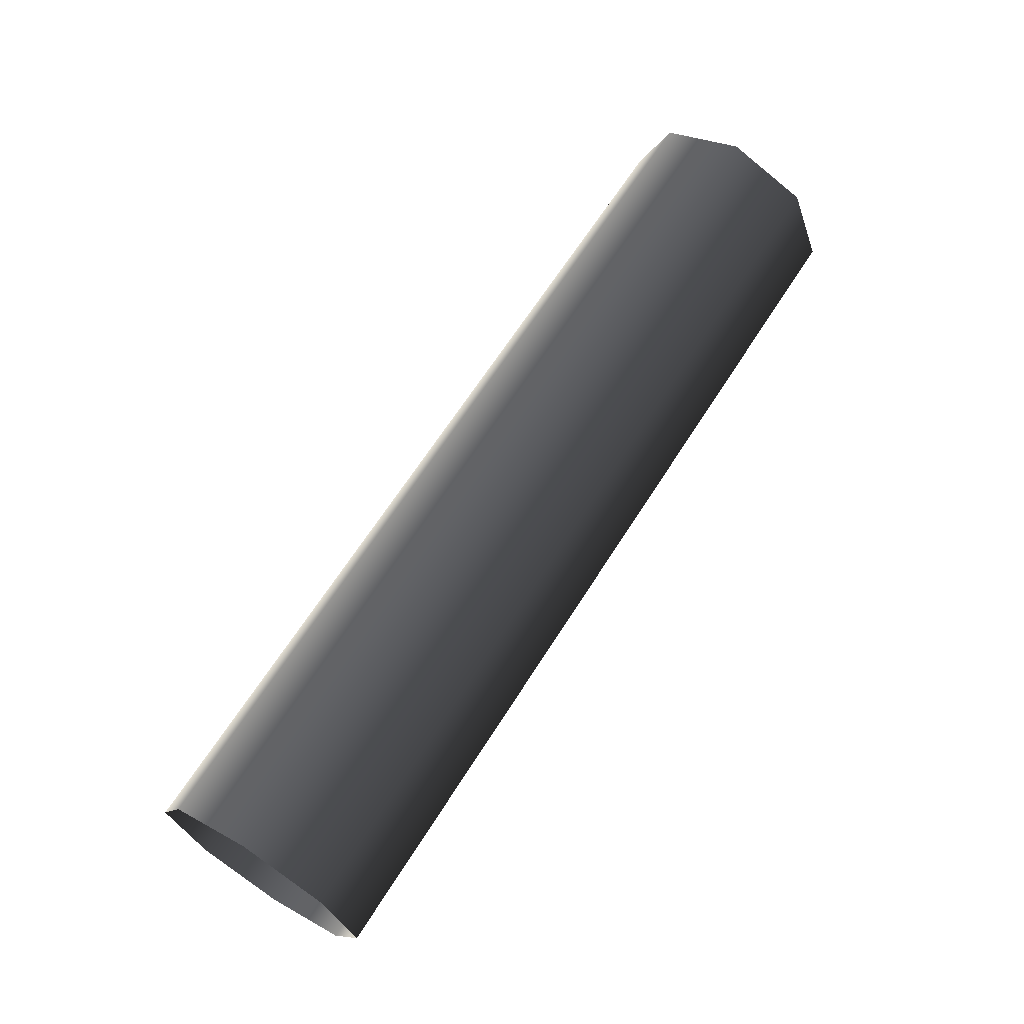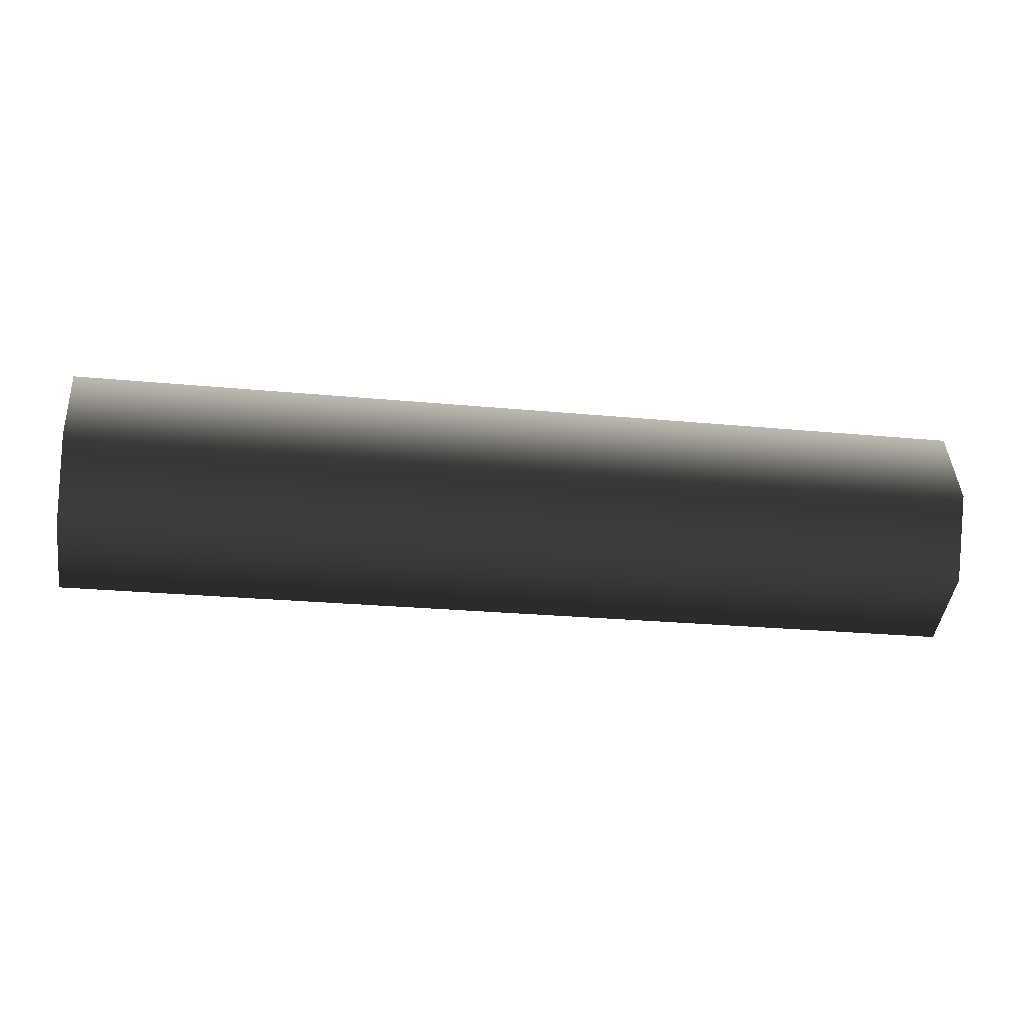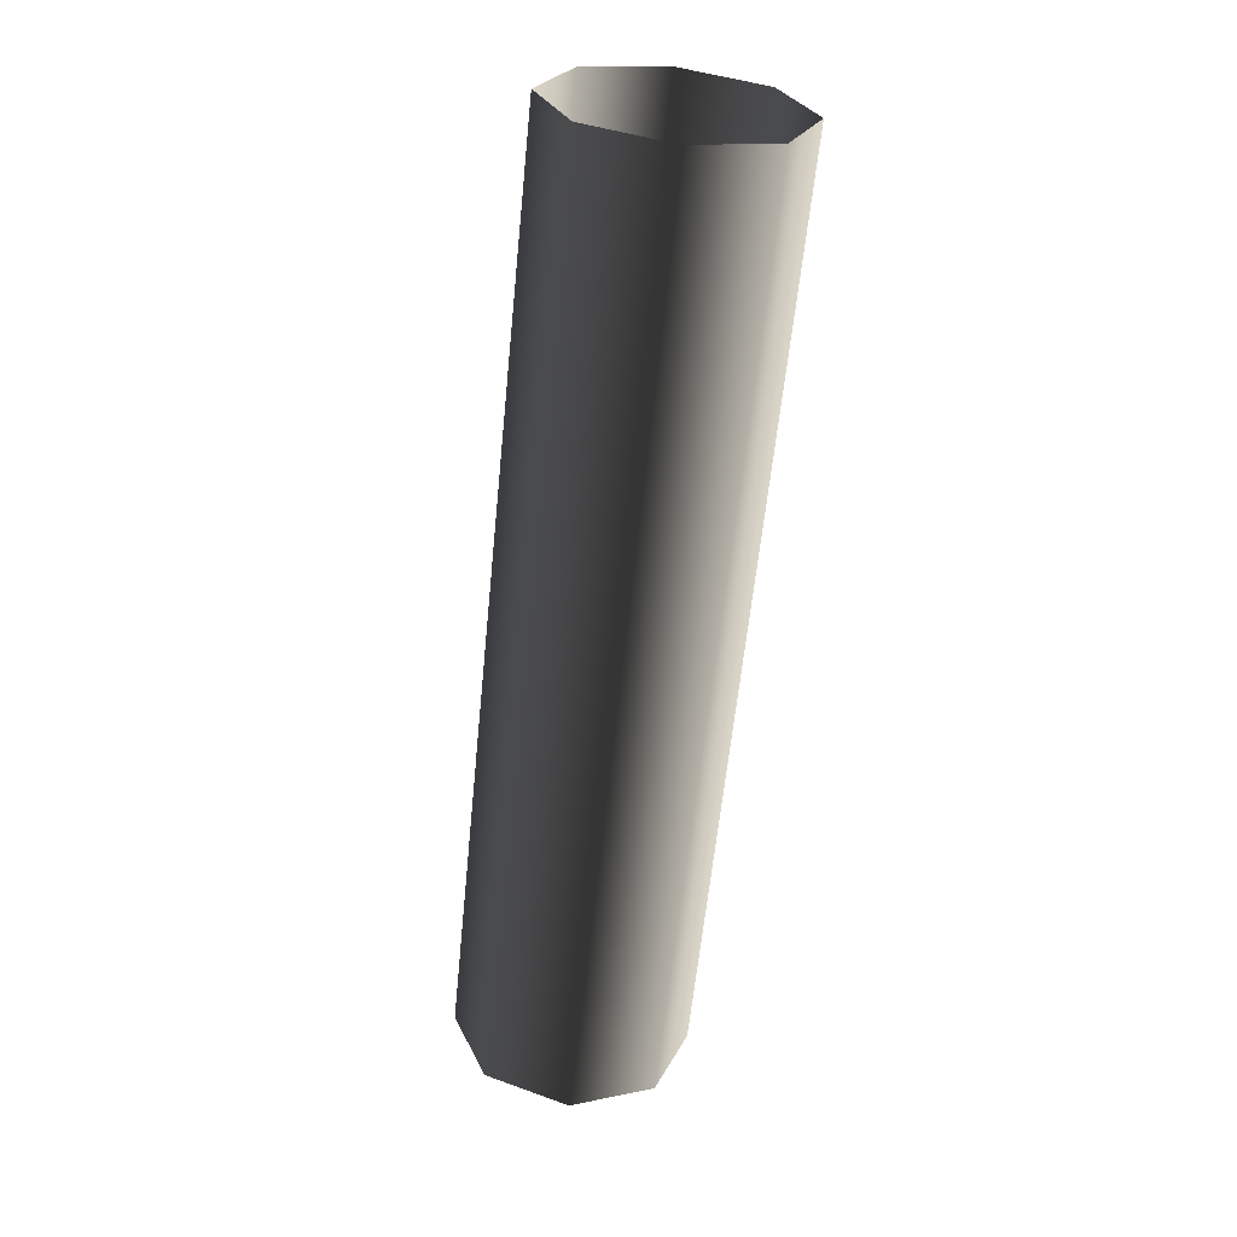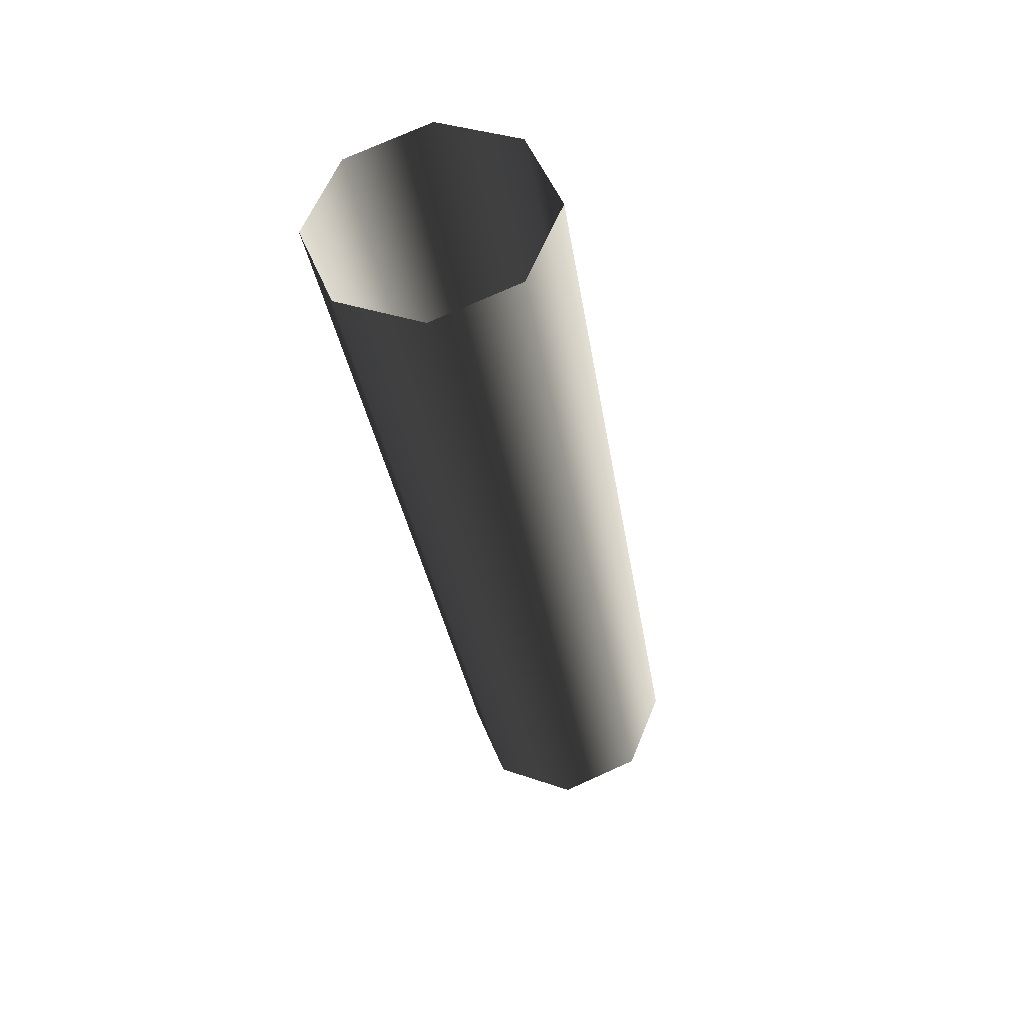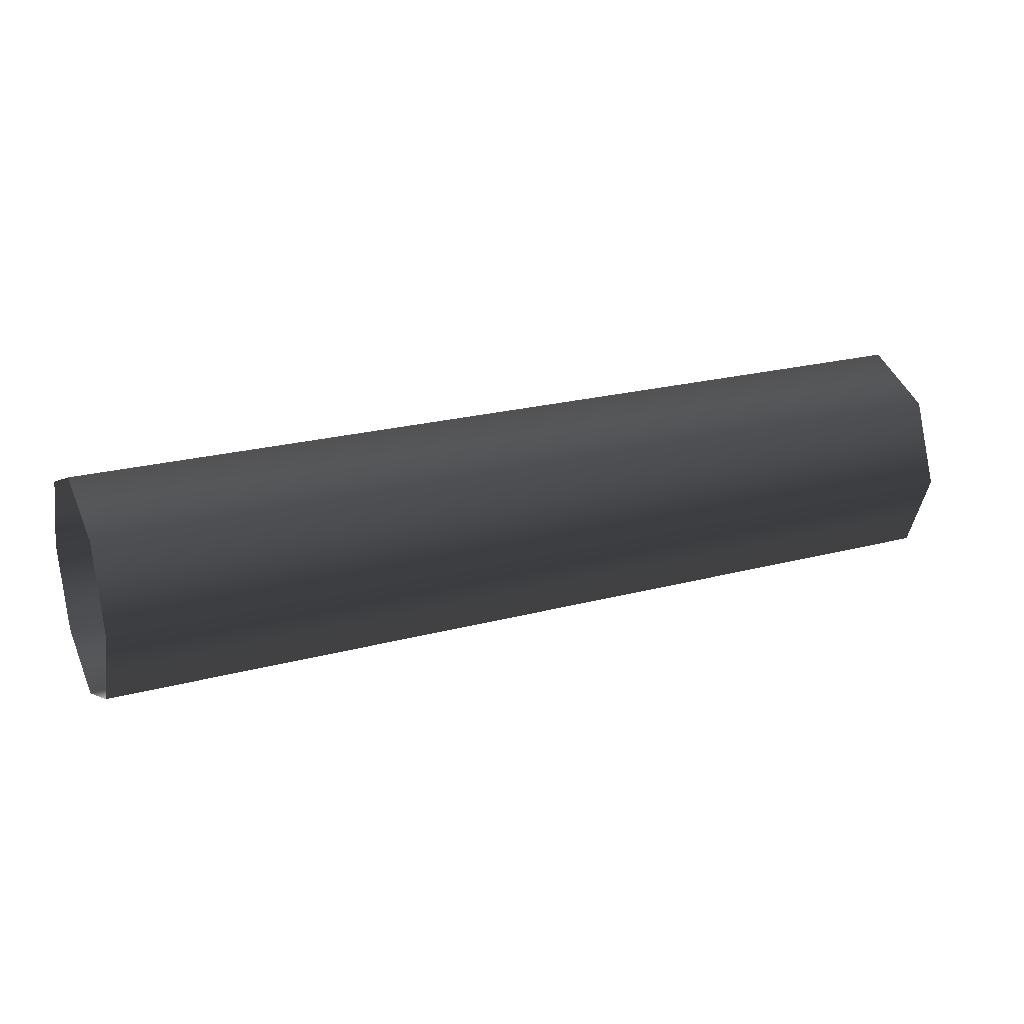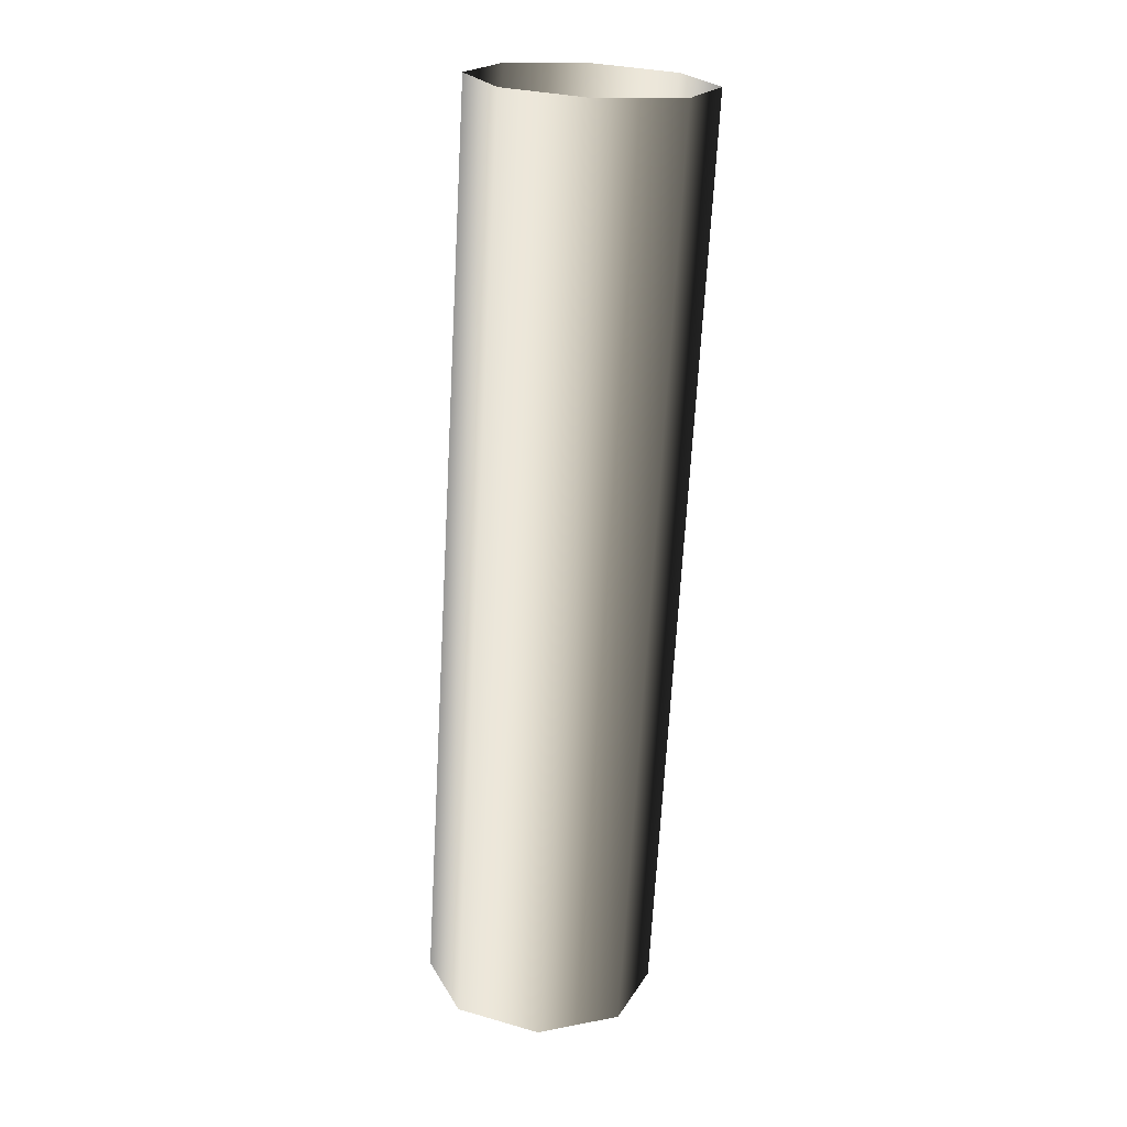
<metadata>
{"format":"obj","ext":"obj","renderer":"f3d","projection":"perspective","resolution":1024,"background":"white","views":[{"elev":65.7,"azim":-57.6,"up":"+Z"},{"elev":-23.8,"azim":-9.2,"up":"+Y"},{"elev":-61.5,"azim":-95.8,"up":"+Y"},{"elev":-33.4,"azim":-81.3,"up":"+Y"},{"elev":22.6,"azim":-24.6,"up":"+Z"},{"elev":-68.5,"azim":86.8,"up":"+Z"}]}
</metadata>
<code>
v -1.048e-05 19.69 0.0001977
v -157.5 13.92 -13.92
v -5.885e-06 13.92 -13.92
v -157.5 19.69 0.0001804
v -8.943e-06 13.92 13.92
v -157.5 13.92 13.92
v -2.162e-06 0.0001185 19.69
v -157.5 13.92 13.92
v -8.943e-06 13.92 13.92
v -157.5 0.0001097 19.69
v 5.885e-06 -13.92 13.92
v -157.5 -13.92 13.92
v 1.048e-05 -19.68 0.0001318
v -157.5 -13.92 13.92
v 5.885e-06 -13.92 13.92
v -157.5 -19.68 0.0001145
v 8.943e-06 -13.92 -13.92
v -157.5 -13.92 -13.92
v 2.162e-06 0.0001845 -19.68
v -157.5 -13.92 -13.92
v 8.943e-06 -13.92 -13.92
v -157.5 0.0001757 -19.68
v -5.885e-06 13.92 -13.92
v -157.5 13.92 -13.92
g Roof_Waterlink_7371_2
f 1 3 2
f 1 2 4
f 5 1 4
f 5 4 6
f 7 9 8
f 7 8 10
f 11 7 10
f 11 10 12
f 13 15 14
f 13 14 16
f 17 13 16
f 17 16 18
f 19 21 20
f 19 20 22
f 23 19 22
f 23 22 24

</code>
